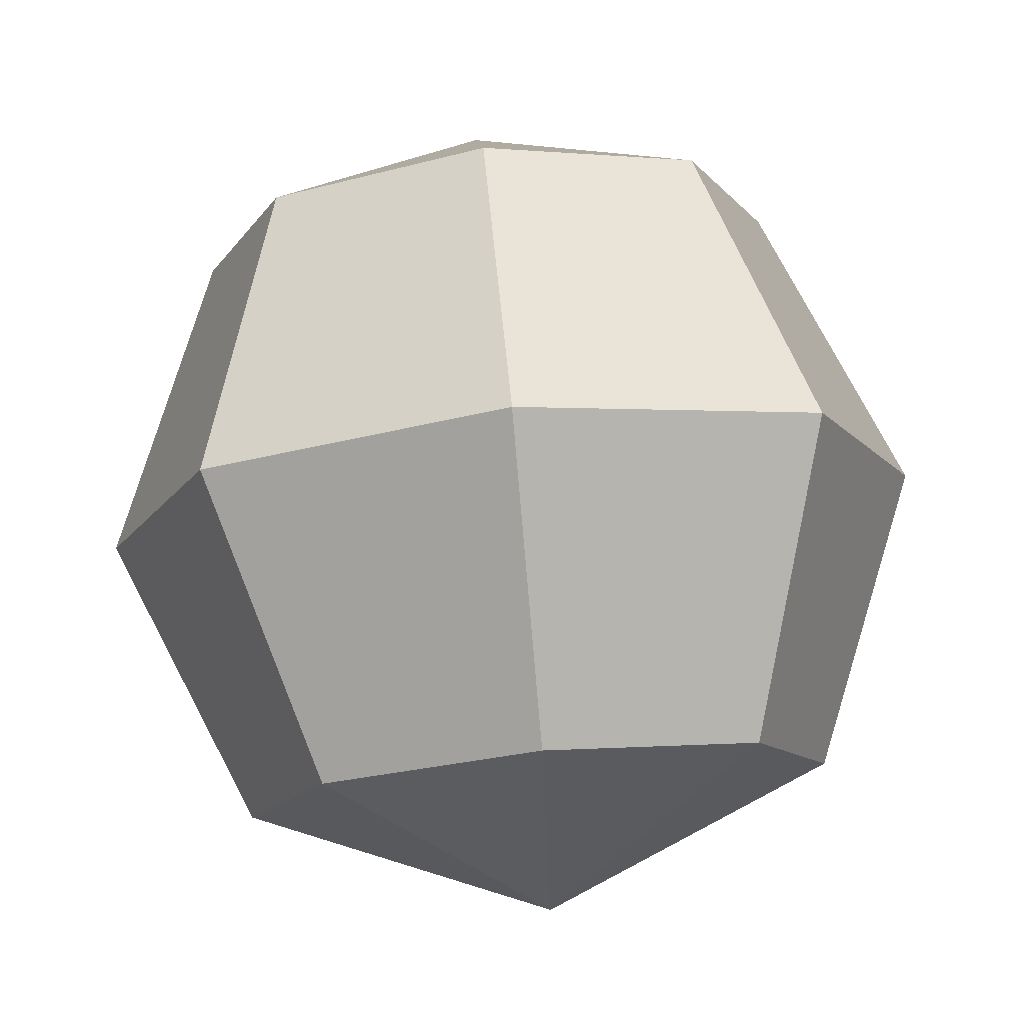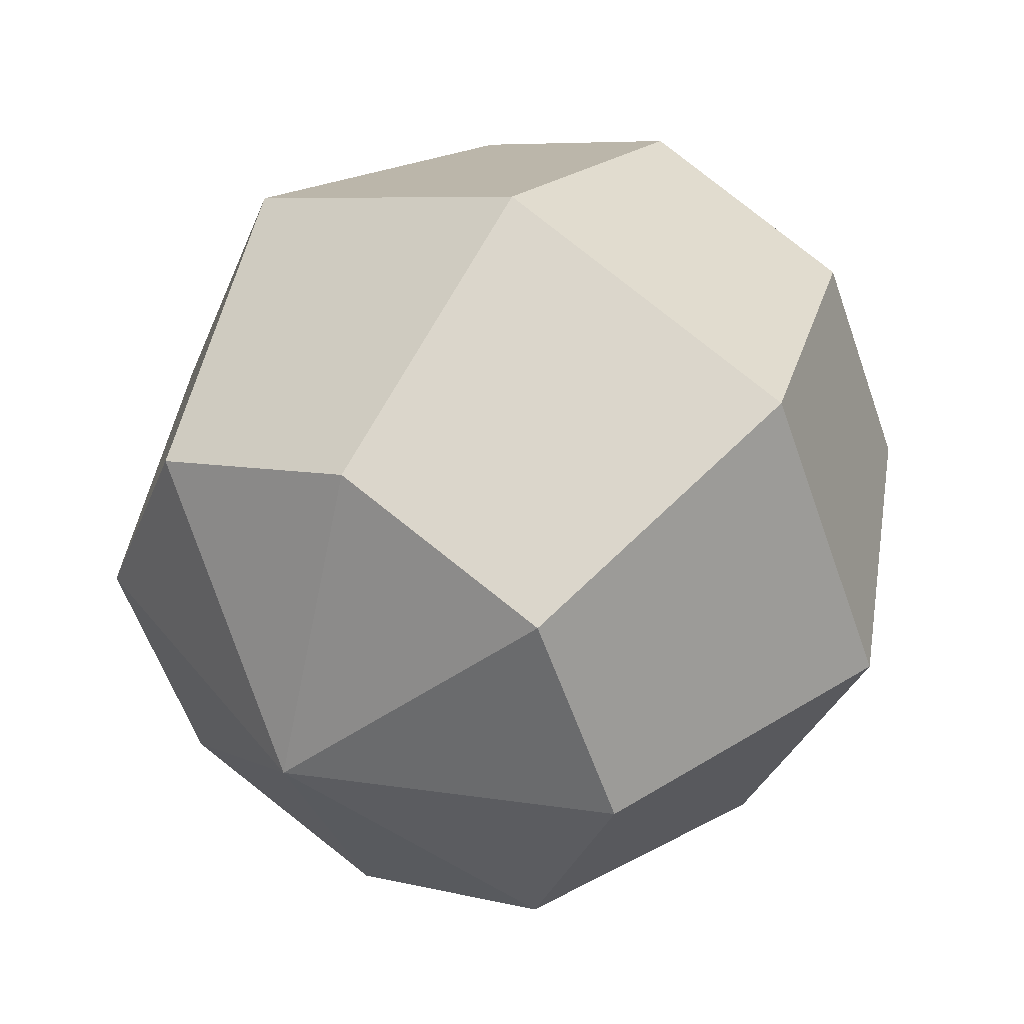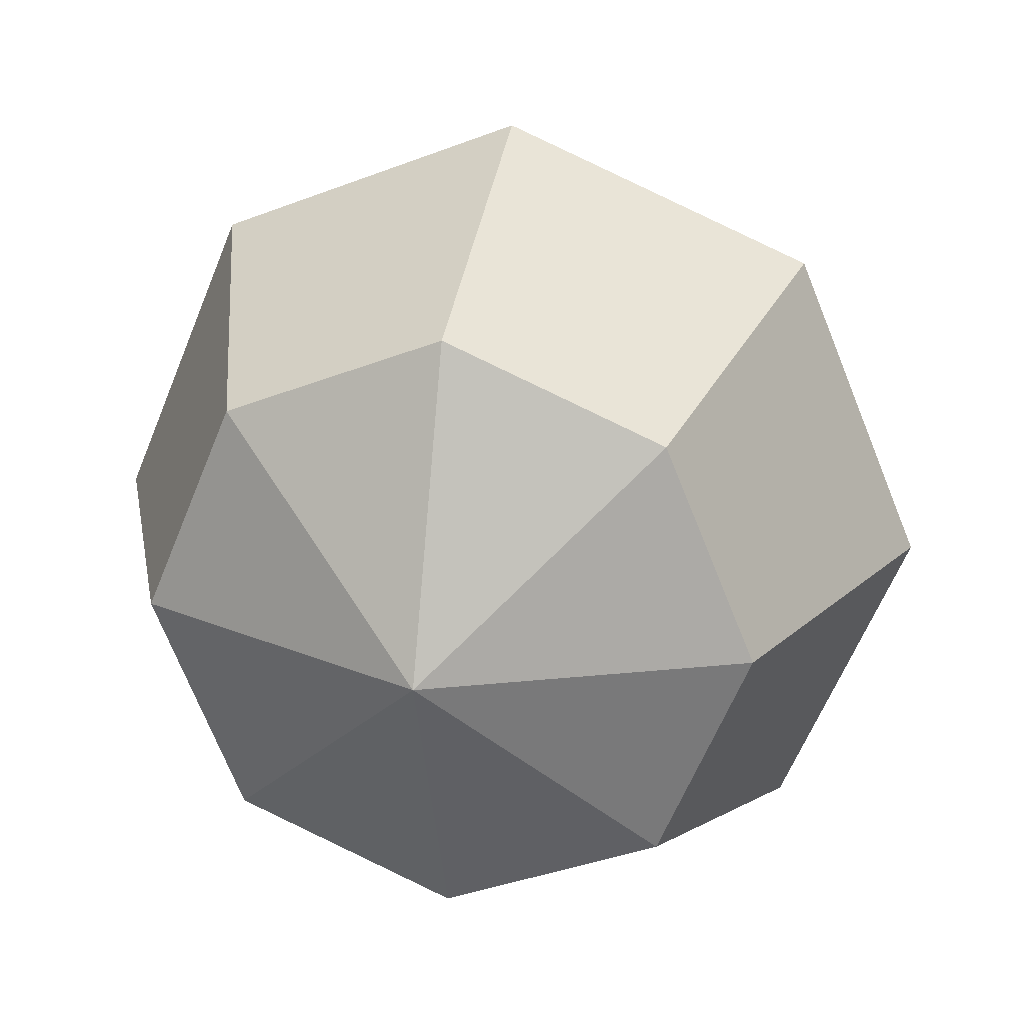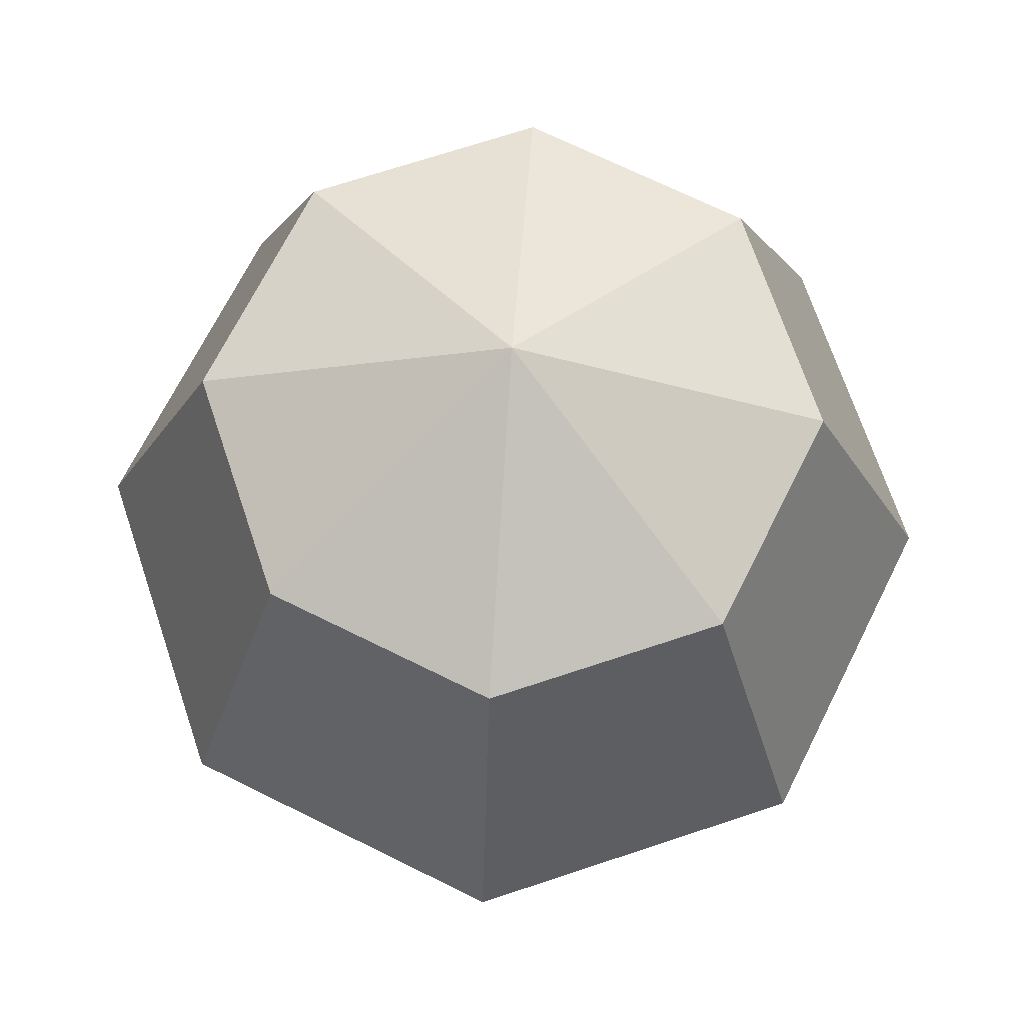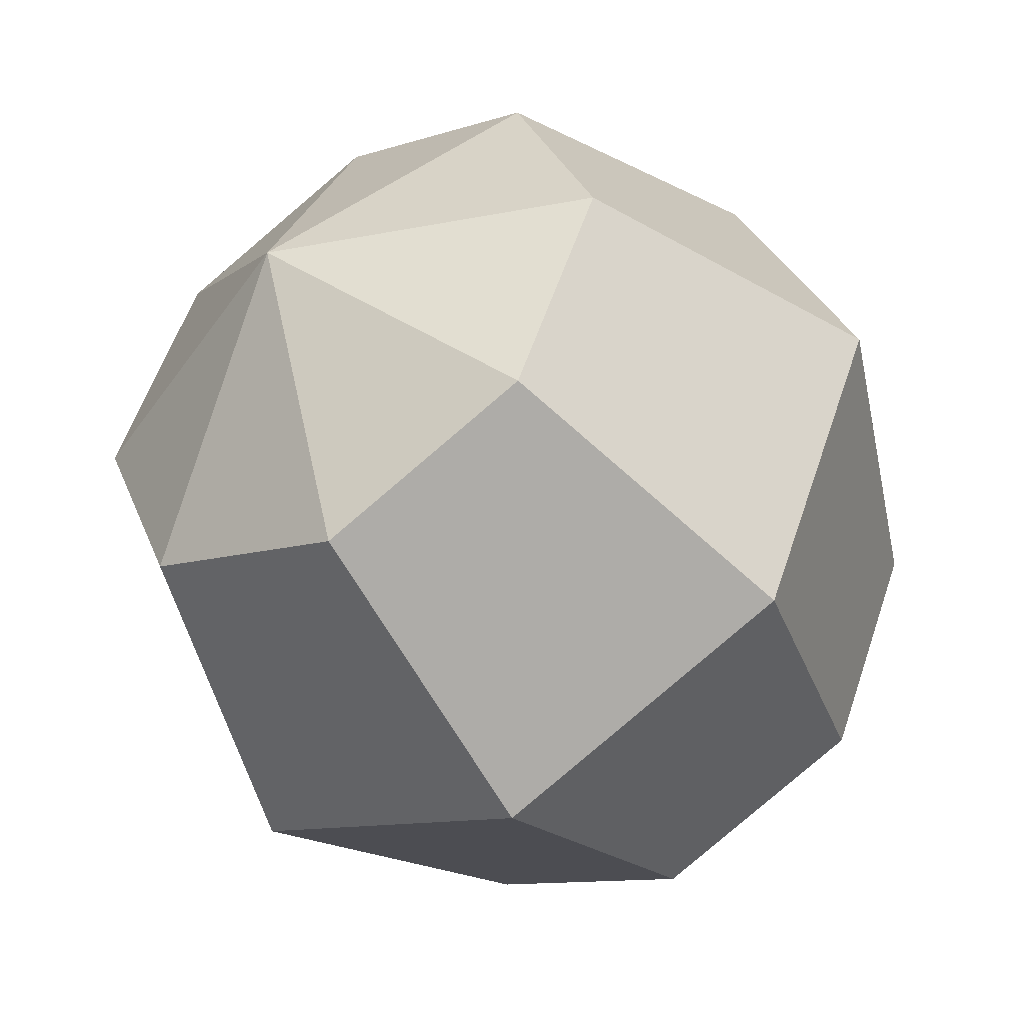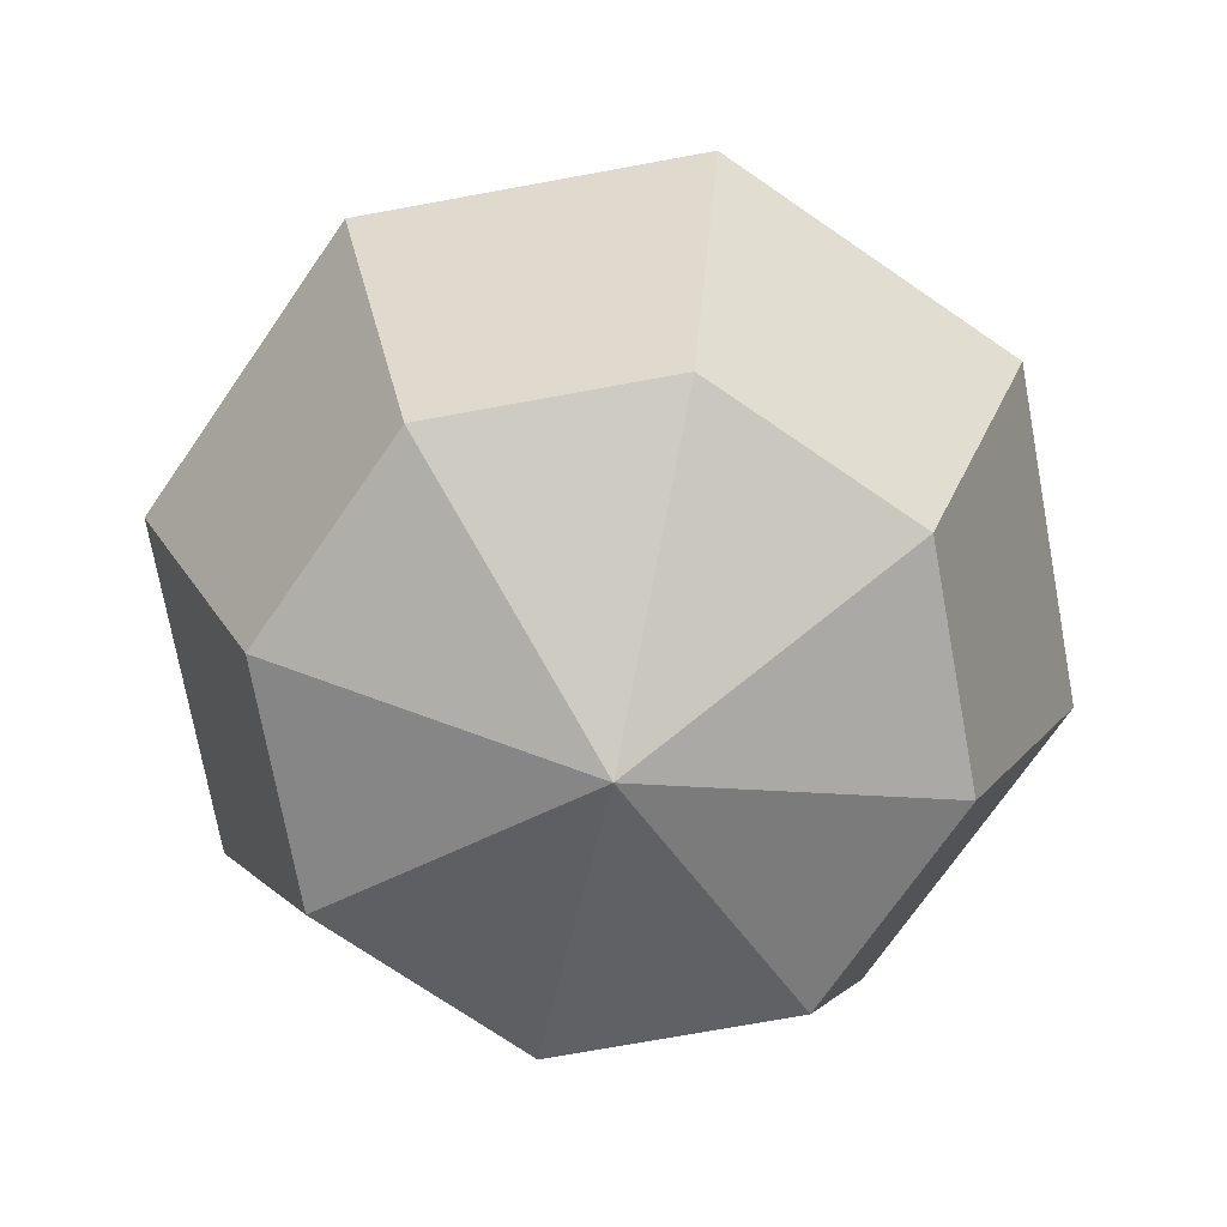
<metadata>
{"format":"obj","ext":"obj","renderer":"f3d","projection":"perspective","resolution":1024,"background":"white","views":[{"elev":76.9,"azim":-5.4,"up":"+Z"},{"elev":44.6,"azim":31.6,"up":"+Z"},{"elev":23.5,"azim":12.5,"up":"+Z"},{"elev":69.1,"azim":49.0,"up":"+Y"},{"elev":-46.5,"azim":34.4,"up":"+Z"},{"elev":-72.2,"azim":122.9,"up":"+Y"}]}
</metadata>
<code>
o Sphere.001
v 0 -0.005672 -0.005672
v 0 0 -0.008022
v 0.005672 0 -0.005672
v 0.004011 -0.005672 -0.004011
v 0 0.005672 -0.005672
v 0 0.008022 0
v 0.004011 0.005672 -0.004011
v 0 -0.008022 -0
v 0.008022 0 0
v 0.005672 -0.005672 -0
v 0.005672 0.005672 0
v 0.005672 -0 0.005672
v 0.004011 -0.005672 0.004011
v 0.004011 0.005672 0.004011
v 0 -0 0.008022
v 0 -0.005672 0.005672
v 0 0.005672 0.005672
v -0.005672 -0 0.005672
v -0.004011 -0.005672 0.004011
v -0.004011 0.005672 0.004011
v -0.008022 0 0
v -0.005672 -0.005672 -0
v -0.005672 0.005672 0
v -0.004011 0.005672 -0.004011
v -0.005672 0 -0.005672
v -0.004011 -0.005672 -0.004011
f 1 2 3 4
f 5 6 7
f 8 1 4
f 2 5 7 3
f 4 3 9 10
f 7 6 11
f 8 4 10
f 3 7 11 9
f 10 9 12 13
f 11 6 14
f 8 10 13
f 9 11 14 12
f 13 12 15 16
f 14 6 17
f 8 13 16
f 12 14 17 15
f 16 15 18 19
f 17 6 20
f 8 16 19
f 15 17 20 18
f 19 18 21 22
f 20 6 23
f 8 19 22
f 18 20 23 21
f 21 23 24 25
f 22 21 25 26
f 23 6 24
f 8 22 26
f 8 26 1
f 25 24 5 2
f 26 25 2 1
f 24 6 5

</code>
